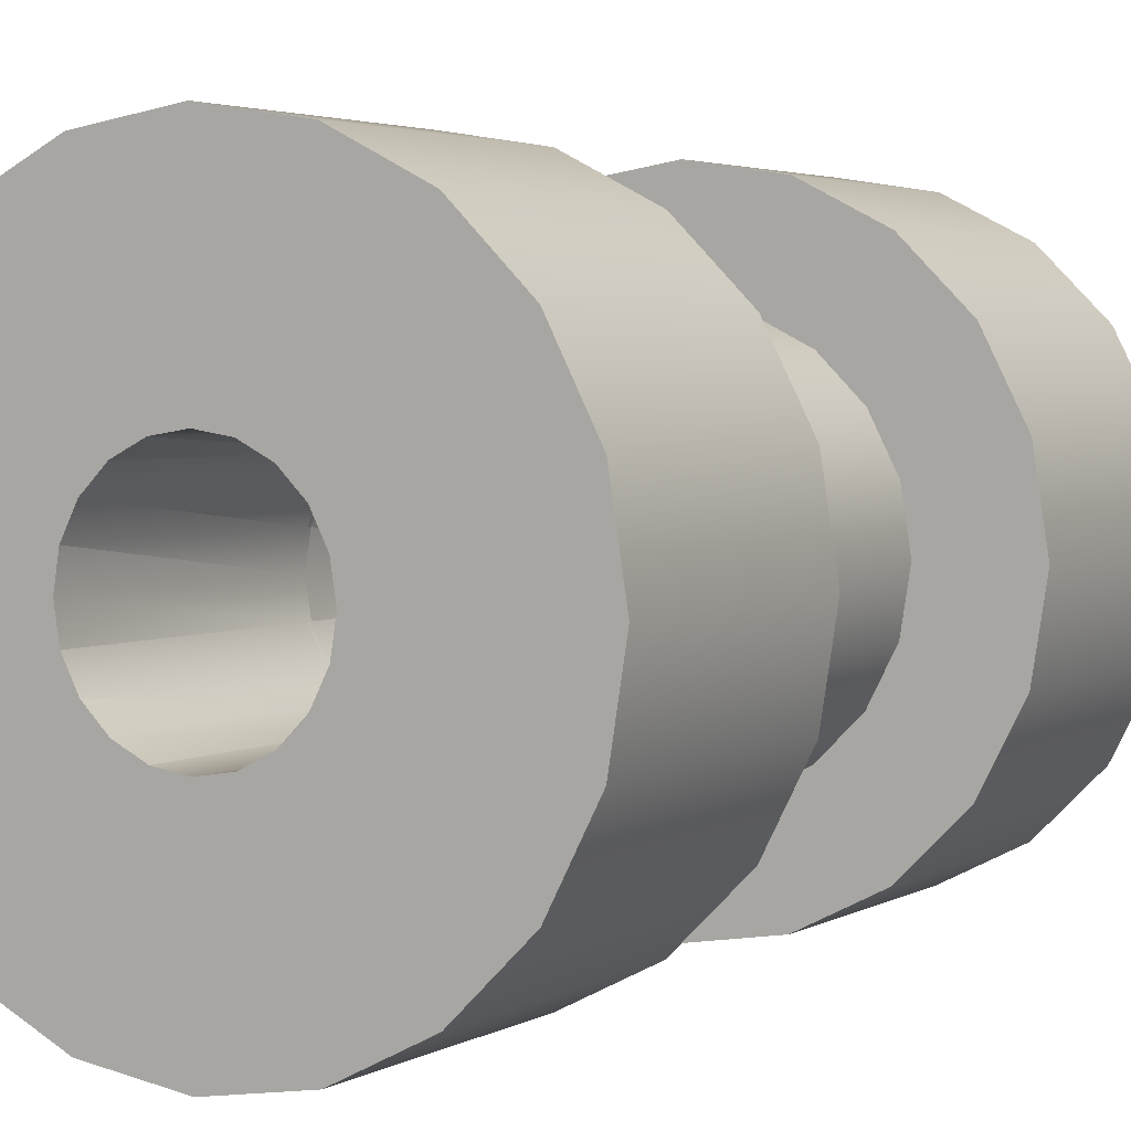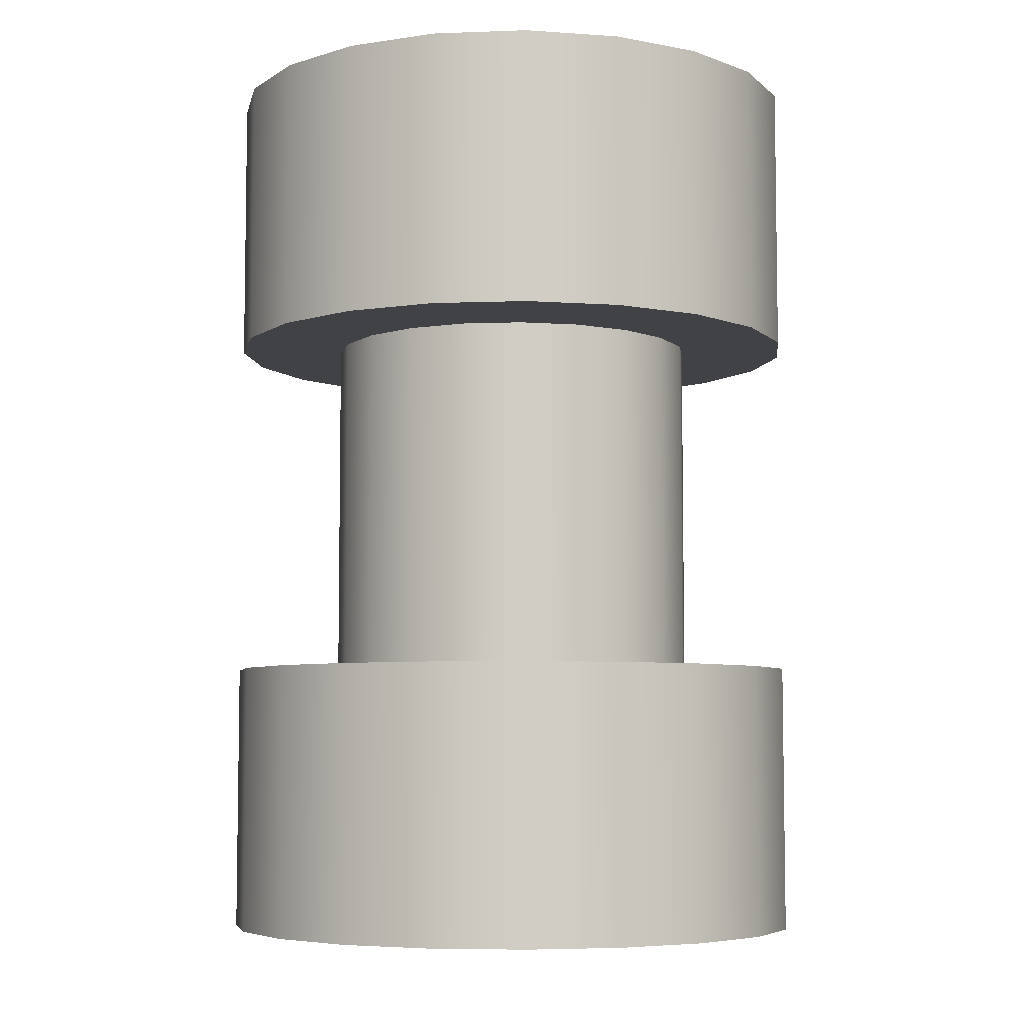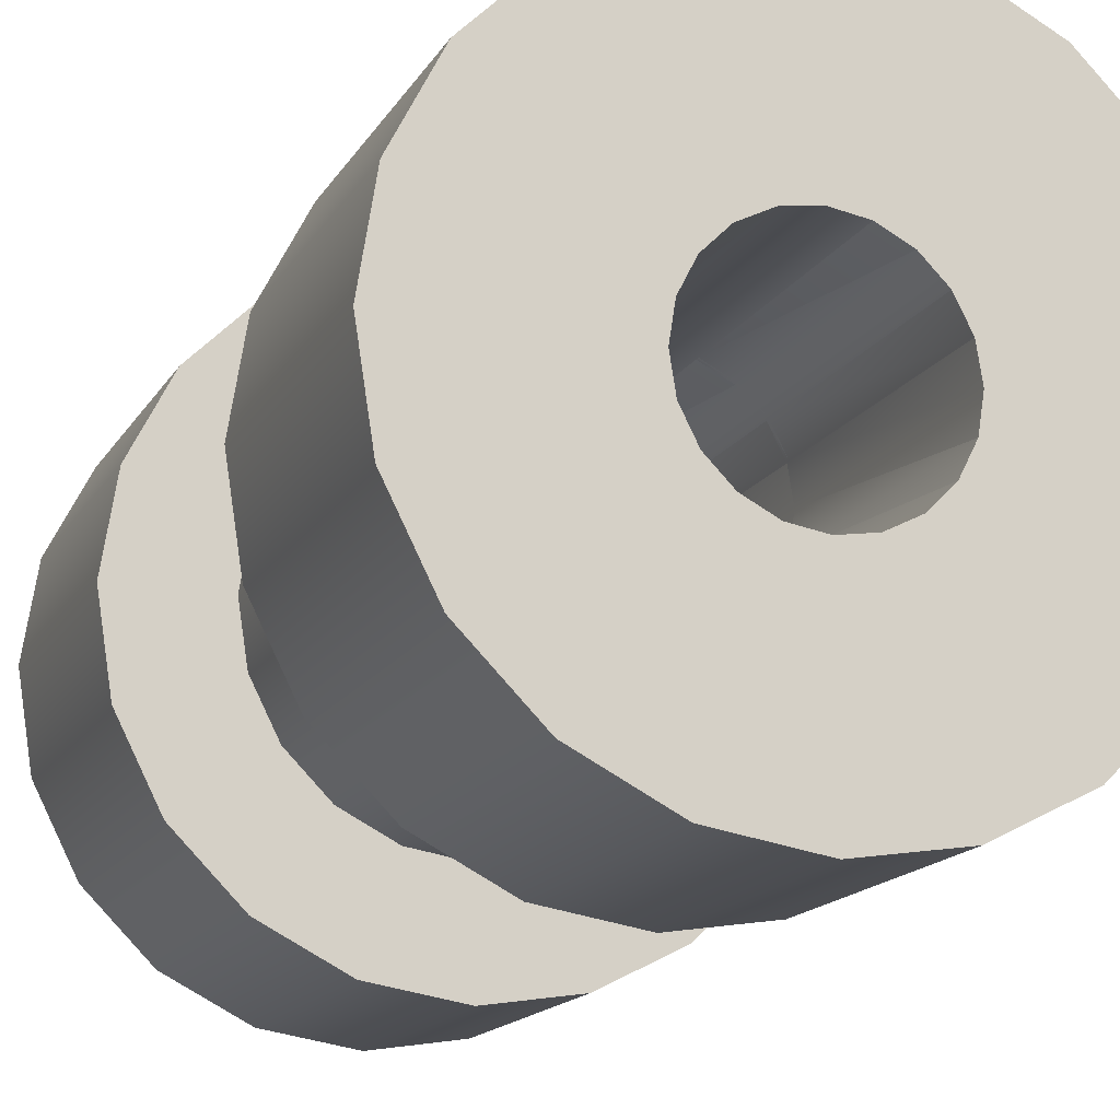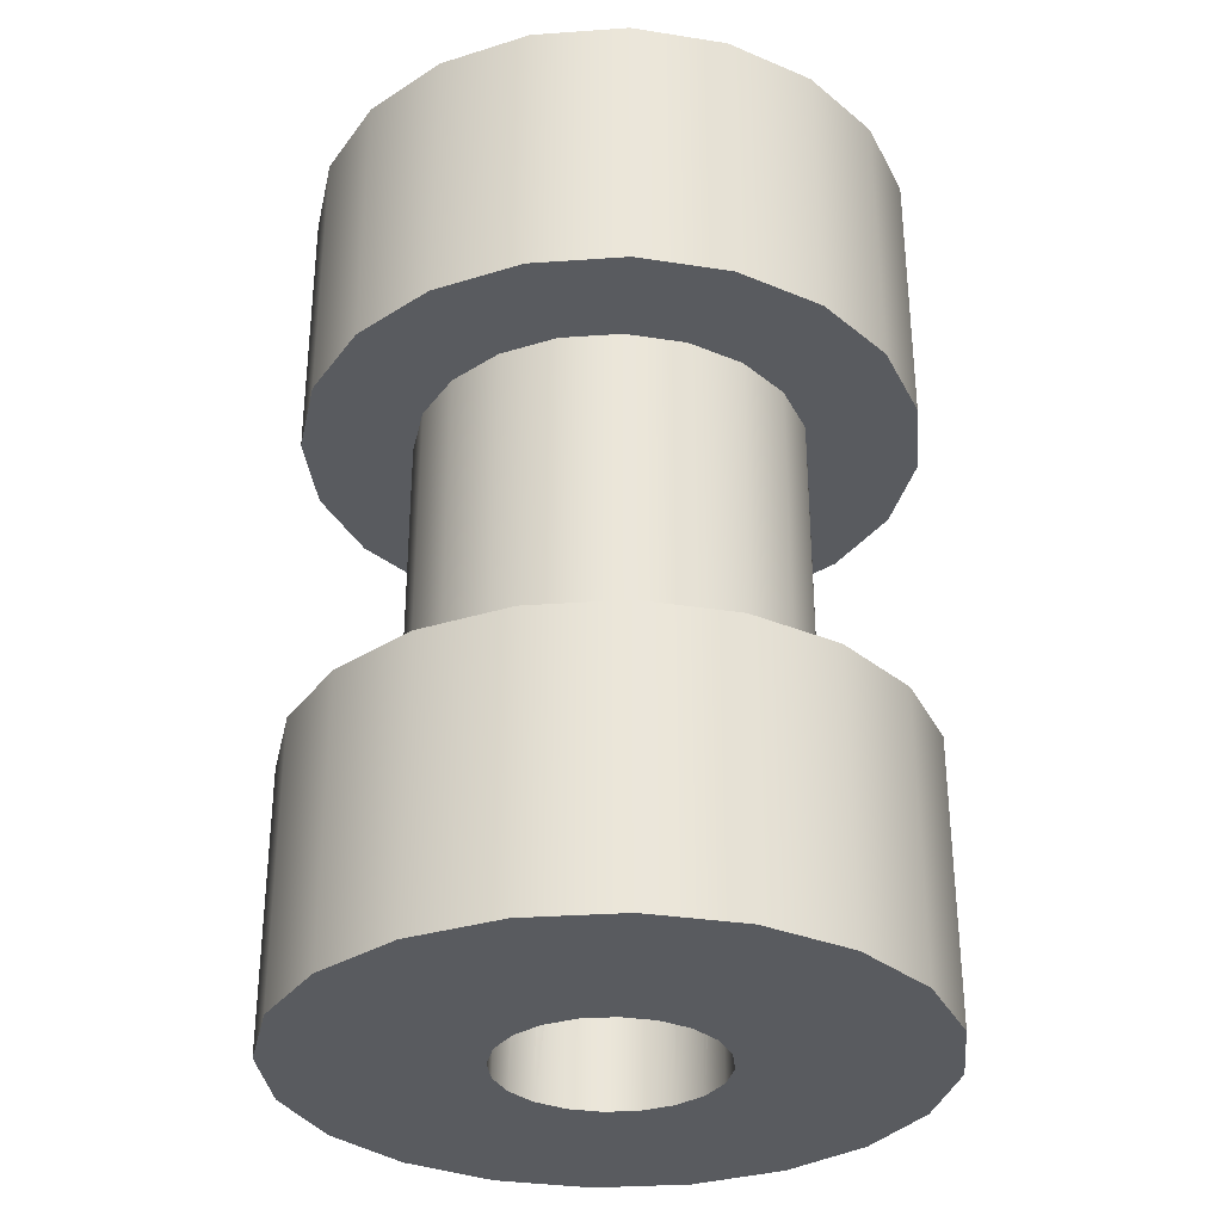
<metadata>
{"format":"obj","ext":"obj","renderer":"f3d","projection":"perspective","resolution":1024,"background":"white","views":[{"elev":3.3,"azim":29.8,"up":"+Y"},{"elev":-6.1,"azim":123.3,"up":"+Z"},{"elev":-15.9,"azim":-21.0,"up":"+Y"},{"elev":-32.1,"azim":14.6,"up":"+Z"}]}
</metadata>
<code>
g default
v -5.68 -0.2209 0.4222
v -5.578 -0.4202 0.4222
v -5.578 -0.4202 1.078
v -5.68 -0.2209 1.078
v -5.715 0 0.4222
v -5.715 0 1.078
v -5.238 -0.07725 0.4222
v -5.238 -0.07725 0.4222
v -5.202 -0.1469 0.4222
v -5.202 -0.1469 0.4222
v -5.42 -0.5784 0.4222
v -5.42 -0.5784 1.078
v -5.202 -0.1469 1.078
v -5.202 -0.1469 1.078
v -5.238 -0.07725 1.078
v -5.238 -0.07725 1.078
v -5.68 0.2209 0.4222
v -5.68 0.2209 1.078
v -5.25 0 0.4222
v -5.25 0 1.078
v -5.147 -0.2023 0.4222
v -5.221 -0.6799 0.4222
v -5.221 -0.6799 1.078
v -5.147 -0.2023 1.078
v -5.578 0.4202 0.4222
v -5.578 0.4202 1.078
v -5.238 0.07725 0.4222
v -5.238 0.07725 1.078
v -5.147 -0.2023 0.4222
v -5.077 -0.2378 0.4222
v -5 -0.7149 0.4222
v -5 -0.7149 1.078
v -5.077 -0.2378 1.078
v -5.147 -0.2023 1.078
v -5.42 0.5784 0.4222
v -5.42 0.5784 1.078
v -5.202 0.1469 0.4222
v -5.238 0.07725 0.4222
v -5.238 0.07725 1.078
v -5.202 0.1469 1.078
v -5.077 -0.2378 0.4222
v -5 -0.25 0.4222
v -4.779 -0.6799 0.4222
v -4.779 -0.6799 1.078
v -5 -0.25 1.078
v -5.077 -0.2378 1.078
v -5.221 0.6799 0.4222
v -5.221 0.6799 1.078
v -5.147 0.2023 0.4222
v -5.147 0.2023 0.4222
v -5.202 0.1469 0.4222
v -5.202 0.1469 1.078
v -5.147 0.2023 1.078
v -5.147 0.2023 1.078
v -4.923 -0.2378 0.4222
v -4.923 -0.2378 0.4222
v -4.58 -0.5784 0.4222
v -4.58 -0.5784 1.078
v -4.923 -0.2378 1.078
v -4.923 -0.2378 1.078
v -5 0.7149 0.4222
v -5 0.7149 1.078
v -5.077 0.2378 0.4222
v -5.077 0.2378 1.078
v -4.853 -0.2023 0.4222
v -4.853 -0.2023 0.4222
v -4.422 -0.4202 0.4222
v -4.422 -0.4202 1.078
v -4.853 -0.2023 1.078
v -4.853 -0.2023 1.078
v -4.779 0.6799 0.4222
v -4.779 0.6799 1.078
v -5 0.25 0.4222
v -5.077 0.2378 0.4222
v -5.077 0.2378 1.078
v -5 0.25 1.078
v -4.798 -0.1469 0.4222
v -4.798 -0.1469 0.4222
v -4.32 -0.2209 0.4222
v -4.32 -0.2209 1.078
v -4.798 -0.1469 1.078
v -4.798 -0.1469 1.078
v -4.58 0.5784 0.4222
v -4.58 0.5784 1.078
v -4.923 0.2378 0.4222
v -4.923 0.2378 0.4222
v -4.923 0.2378 1.078
v -4.923 0.2378 1.078
v -4.762 -0.07725 0.4222
v -4.762 -0.07725 0.4222
v -4.285 0 0.4222
v -4.285 0 1.078
v -4.762 -0.07725 1.078
v -4.762 -0.07725 1.078
v -4.422 0.4202 0.4222
v -4.422 0.4202 1.078
v -4.853 0.2023 0.4222
v -4.853 0.2023 1.078
v -4.75 0 0.4222
v -4.32 0.2209 0.4222
v -4.32 0.2209 1.078
v -4.75 0 1.078
v -4.798 0.1469 0.4222
v -4.798 0.1469 0.4222
v -4.853 0.2023 0.4222
v -4.853 0.2023 1.078
v -4.798 0.1469 1.078
v -4.798 0.1469 1.078
v -4.762 0.07725 0.4222
v -4.762 0.07725 1.078
v -4.762 0.07725 0.4222
v -4.762 0.07725 1.078
v -5.435 -0.1413 -0.4326
v -5.37 -0.2687 -0.4326
v -5.37 -0.2687 0.4326
v -5.435 -0.1413 0.4326
v -5.457 0 -0.4326
v -5.457 0 0.4326
v -5.238 -0.07726 -0.4326
v -5.202 -0.1469 -0.4326
v -5.202 -0.1469 -0.4326
v -5.269 -0.3698 -0.4326
v -5.269 -0.3698 0.4326
v -5.202 -0.1469 0.4326
v -5.202 -0.1469 0.4326
v -5.238 -0.07726 0.4326
v -5.435 0.1413 -0.4326
v -5.435 0.1413 0.4326
v -5.25 -0 -0.4326
v -5.238 -0.07725 -0.4326
v -5.238 -0.07725 0.4326
v -5.25 0 0.4326
v -5.147 -0.2023 -0.4326
v -5.141 -0.4348 -0.4326
v -5.141 -0.4348 0.4326
v -5.147 -0.2023 0.4326
v -5.37 0.2687 -0.4326
v -5.37 0.2687 0.4326
v -5.238 0.07726 -0.4326
v -5.238 0.07725 -0.4326
v -5.238 0.07725 0.4326
v -5.238 0.07726 0.4326
v -5.147 -0.2023 -0.4326
v -5.077 -0.2378 -0.4326
v -5 -0.4571 -0.4326
v -5 -0.4571 0.4326
v -5.077 -0.2378 0.4326
v -5.147 -0.2023 0.4326
v -5.269 0.3698 -0.4326
v -5.269 0.3698 0.4326
v -5.202 0.1469 -0.4326
v -5.202 0.1469 -0.4326
v -5.202 0.1469 0.4326
v -5.202 0.1469 0.4326
v -5.077 -0.2378 -0.4326
v -5 -0.25 -0.4326
v -4.859 -0.4348 -0.4326
v -4.859 -0.4348 0.4326
v -5 -0.25 0.4326
v -5.077 -0.2378 0.4326
v -5.141 0.4348 -0.4326
v -5.141 0.4348 0.4326
v -5.147 0.2023 -0.4326
v -5.147 0.2023 0.4326
v -4.923 -0.2378 -0.4326
v -4.923 -0.2378 -0.4326
v -4.731 -0.3698 -0.4326
v -4.731 -0.3698 0.4326
v -4.923 -0.2378 0.4326
v -4.923 -0.2378 0.4326
v -5 0.4571 -0.4326
v -5 0.4571 0.4326
v -5.077 0.2378 -0.4326
v -5.147 0.2023 -0.4326
v -5.147 0.2023 0.4326
v -5.077 0.2378 0.4326
v -4.853 -0.2023 -0.4326
v -4.853 -0.2023 -0.4326
v -4.63 -0.2687 -0.4326
v -4.63 -0.2687 0.4326
v -4.853 -0.2023 0.4326
v -4.853 -0.2023 0.4326
v -4.859 0.4348 -0.4326
v -4.859 0.4348 0.4326
v -5 0.25 -0.4326
v -5.077 0.2378 -0.4326
v -5.077 0.2378 0.4326
v -5 0.25 0.4326
v -4.798 -0.1469 -0.4326
v -4.565 -0.1413 -0.4326
v -4.565 -0.1413 0.4326
v -4.798 -0.1469 0.4326
v -4.731 0.3698 -0.4326
v -4.731 0.3698 0.4326
v -4.923 0.2378 -0.4326
v -4.923 0.2378 -0.4326
v -4.923 0.2378 0.4326
v -4.923 0.2378 0.4326
v -4.798 -0.1469 -0.4326
v -4.762 -0.07726 -0.4326
v -4.543 0 -0.4326
v -4.543 0 0.4326
v -4.762 -0.07726 0.4326
v -4.798 -0.1469 0.4326
v -4.63 0.2687 -0.4326
v -4.63 0.2687 0.4326
v -4.853 0.2023 -0.4326
v -4.853 0.2023 -0.4326
v -4.853 0.2023 0.4326
v -4.853 0.2023 0.4326
v -4.762 -0.07725 -0.4326
v -4.75 -0 -0.4326
v -4.565 0.1413 -0.4326
v -4.565 0.1413 0.4326
v -4.75 0 0.4326
v -4.762 -0.07725 0.4326
v -4.798 0.1469 -0.4326
v -4.798 0.1469 0.4326
v -4.762 0.07725 -0.4326
v -4.762 0.07726 -0.4326
v -4.762 0.07726 0.4326
v -4.762 0.07725 0.4326
v -4.798 0.1469 -0.4326
v -4.798 0.1469 0.4326
v -5.68 -0.2209 -1.078
v -5.578 -0.4202 -1.078
v -5.578 -0.4202 -0.4222
v -5.68 -0.2209 -0.4222
v -5.715 0 -1.078
v -5.715 0 -0.4222
v -5.238 -0.07725 -1.078
v -5.238 -0.07725 -1.078
v -5.202 -0.1469 -1.078
v -5.202 -0.1469 -1.078
v -5.42 -0.5784 -1.078
v -5.42 -0.5784 -0.4222
v -5.202 -0.1469 -0.4222
v -5.202 -0.1469 -0.4222
v -5.238 -0.07725 -0.4222
v -5.238 -0.07725 -0.4222
v -5.68 0.2209 -1.078
v -5.68 0.2209 -0.4222
v -5.25 -0 -1.078
v -5.25 -0 -0.4222
v -5.147 -0.2023 -1.078
v -5.221 -0.6799 -1.078
v -5.221 -0.6799 -0.4222
v -5.147 -0.2023 -0.4222
v -5.578 0.4202 -1.078
v -5.578 0.4202 -0.4222
v -5.238 0.07725 -1.078
v -5.238 0.07725 -0.4222
v -5.147 -0.2023 -1.078
v -5.077 -0.2378 -1.078
v -5 -0.7149 -1.078
v -5 -0.7149 -0.4222
v -5.077 -0.2378 -0.4222
v -5.147 -0.2023 -0.4222
v -5.42 0.5784 -1.078
v -5.42 0.5784 -0.4222
v -5.202 0.1469 -1.078
v -5.238 0.07725 -1.078
v -5.238 0.07725 -0.4222
v -5.202 0.1469 -0.4222
v -5.077 -0.2378 -1.078
v -5 -0.25 -1.078
v -4.779 -0.6799 -1.078
v -4.779 -0.6799 -0.4222
v -5 -0.25 -0.4222
v -5.077 -0.2378 -0.4222
v -5.221 0.6799 -1.078
v -5.221 0.6799 -0.4222
v -5.147 0.2023 -1.078
v -5.147 0.2023 -1.078
v -5.202 0.1469 -1.078
v -5.202 0.1469 -0.4222
v -5.147 0.2023 -0.4222
v -5.147 0.2023 -0.4222
v -4.923 -0.2378 -1.078
v -4.923 -0.2378 -1.078
v -4.58 -0.5784 -1.078
v -4.58 -0.5784 -0.4222
v -4.923 -0.2378 -0.4222
v -4.923 -0.2378 -0.4222
v -5 0.7149 -1.078
v -5 0.7149 -0.4222
v -5.077 0.2378 -1.078
v -5.077 0.2378 -0.4222
v -4.853 -0.2023 -1.078
v -4.853 -0.2023 -1.078
v -4.422 -0.4202 -1.078
v -4.422 -0.4202 -0.4222
v -4.853 -0.2023 -0.4222
v -4.853 -0.2023 -0.4222
v -4.779 0.6799 -1.078
v -4.779 0.6799 -0.4222
v -5 0.25 -1.078
v -5.077 0.2378 -1.078
v -5.077 0.2378 -0.4222
v -5 0.25 -0.4222
v -4.798 -0.1469 -1.078
v -4.798 -0.1469 -1.078
v -4.32 -0.2209 -1.078
v -4.32 -0.2209 -0.4222
v -4.798 -0.1469 -0.4222
v -4.798 -0.1469 -0.4222
v -4.58 0.5784 -1.078
v -4.58 0.5784 -0.4222
v -4.923 0.2378 -1.078
v -4.923 0.2378 -1.078
v -4.923 0.2378 -0.4222
v -4.923 0.2378 -0.4222
v -4.762 -0.07725 -1.078
v -4.762 -0.07725 -1.078
v -4.285 0 -1.078
v -4.285 0 -0.4222
v -4.762 -0.07725 -0.4222
v -4.762 -0.07725 -0.4222
v -4.422 0.4202 -1.078
v -4.422 0.4202 -0.4222
v -4.853 0.2023 -1.078
v -4.853 0.2023 -0.4222
v -4.75 -0 -1.078
v -4.32 0.2209 -1.078
v -4.32 0.2209 -0.4222
v -4.75 -0 -0.4222
v -4.798 0.1469 -1.078
v -4.798 0.1469 -1.078
v -4.853 0.2023 -1.078
v -4.853 0.2023 -0.4222
v -4.798 0.1469 -0.4222
v -4.798 0.1469 -0.4222
v -4.762 0.07725 -1.078
v -4.762 0.07725 -0.4222
v -4.762 0.07725 -1.078
v -4.762 0.07725 -0.4222
g polySurface792
f 1 2 3 4
f 5 1 4 6
f 2 1 7 8 9 10
f 2 11 12 3
f 4 3 13 14 15 16
f 17 5 6 18
f 7 1 5 19
f 20 6 4 16
f 21 11 2 10
f 11 22 23 12
f 13 3 12 24
f 25 17 18 26
f 19 5 17 27
f 28 18 6 20
f 22 11 21 29 30
f 22 31 32 23
f 12 23 33 34 24
f 35 25 26 36
f 17 25 37 38 27
f 26 18 28 39 40
f 31 22 30 41 42
f 31 43 44 32
f 23 32 45 46 33
f 47 35 36 48
f 25 35 49 50 51 37
f 36 26 40 52 53 54
f 43 31 42 55 56
f 43 57 58 44
f 32 44 59 60 45
f 61 47 48 62
f 49 35 47 63
f 64 48 36 54
f 57 43 56 65 66
f 57 67 68 58
f 44 58 69 70 59
f 71 61 62 72
f 47 61 73 74 63
f 62 48 64 75 76
f 67 57 66 77 78
f 67 79 80 68
f 58 68 81 82 69
f 83 71 72 84
f 61 71 85 86 73
f 72 62 76 87 88
f 79 67 78 89 90
f 79 91 92 80
f 68 80 93 94 81
f 95 83 84 96
f 85 71 83 97
f 98 84 72 88
f 99 91 79 90
f 91 100 101 92
f 93 80 92 102
f 100 95 96 101
f 83 95 103 104 105 97
f 96 84 98 106 107 108
f 109 100 91 99
f 102 92 101 110
f 95 100 109 111 103
f 101 96 108 112 110
f 225 226 227 228
f 229 225 228 230
f 226 225 231 232 233 234
f 226 235 236 227
f 228 227 237 238 239 240
f 241 229 230 242
f 231 225 229 243
f 244 230 228 240
f 245 235 226 234
f 235 246 247 236
f 237 227 236 248
f 249 241 242 250
f 243 229 241 251
f 252 242 230 244
f 246 235 245 253 254
f 246 255 256 247
f 236 247 257 258 248
f 259 249 250 260
f 241 249 261 262 251
f 250 242 252 263 264
f 255 246 254 265 266
f 255 267 268 256
f 247 256 269 270 257
f 271 259 260 272
f 249 259 273 274 275 261
f 260 250 264 276 277 278
f 267 255 266 279 280
f 267 281 282 268
f 256 268 283 284 269
f 285 271 272 286
f 273 259 271 287
f 288 272 260 278
f 281 267 280 289 290
f 281 291 292 282
f 268 282 293 294 283
f 295 285 286 296
f 271 285 297 298 287
f 286 272 288 299 300
f 291 281 290 301 302
f 291 303 304 292
f 282 292 305 306 293
f 307 295 296 308
f 285 295 309 310 297
f 296 286 300 311 312
f 303 291 302 313 314
f 303 315 316 304
f 292 304 317 318 305
f 319 307 308 320
f 309 295 307 321
f 322 308 296 312
f 323 315 303 314
f 315 324 325 316
f 317 304 316 326
f 324 319 320 325
f 307 319 327 328 329 321
f 320 308 322 330 331 332
f 333 324 315 323
f 326 316 325 334
f 319 324 333 335 327
f 325 320 332 336 334
f 328 327 335 219 220 223
f 329 328 223 217 207 208
f 335 333 323 212 219
f 310 309 321 329 208 195 196
f 323 314 313 211 212
f 297 310 196 185
f 313 302 301 199 200 211
f 298 297 185 186
f 301 290 289 177 178 189 199
f 274 273 287 298 186 173 174
f 289 280 279 165 166 177
f 275 274 174 163 151 152
f 279 266 156 165
f 262 261 275 152 139 140
f 266 265 155 156
f 243 251 262 140 129
f 265 254 253 143 144 155
f 232 231 243 129 130
f 253 245 234 233 120 121 133 143
f 233 232 130 119 120
f 223 220 219 336 332 331
f 208 207 217 223 331 330
f 219 212 326 334 336
f 196 195 208 330 322 312 311
f 212 211 318 317 326
f 185 196 311 300
f 211 200 199 306 305 318
f 186 185 300 299
f 199 189 178 177 294 293 306
f 174 173 186 299 288 278 277
f 177 166 165 284 283 294
f 152 151 163 174 277 276
f 165 156 269 284
f 140 139 152 276 264 263
f 156 155 270 269
f 129 140 263 252 244
f 155 144 143 258 257 270
f 130 129 244 240 239
f 143 133 121 120 238 237 248 258
f 120 119 130 239 238
f 331 332 336 111 103 104
f 330 331 104 105
f 336 334 326 99 109 111
f 311 312 322 330 105 97 85 86
f 326 317 318 89 90 99
f 300 311 86 73
f 318 305 306 77 78 89
f 299 300 73 74
f 306 293 294 65 66 77
f 277 278 288 299 74 63 49 50
f 294 283 284 55 56 65
f 276 277 50 51
f 284 269 42 55
f 263 264 276 51 37 38
f 269 270 41 42
f 244 252 263 38 27 19
f 270 257 258 29 30 41
f 239 240 244 19 7 8
f 258 248 237 238 9 10 21 29
f 238 239 8 9
f 104 103 111 222 221 224
f 105 104 224 218 210 209
f 111 109 99 215 222
f 86 85 97 105 209 198 197
f 99 90 89 216 215
f 73 86 197 188
f 89 78 77 204 203 216
f 74 73 188 187
f 77 66 65 182 181 192 204
f 50 49 63 74 187 176 175
f 65 56 55 170 169 182
f 51 50 175 164 154 153
f 55 42 159 170
f 38 37 51 153 142 141
f 42 41 160 159
f 19 27 38 141 132
f 41 30 29 148 147 160
f 8 7 19 132 131
f 29 21 10 9 125 124 136 148
f 9 8 131 126 125
f 224 221 222 112 108 107
f 209 210 218 224 107 106
f 222 215 102 110 112
f 197 198 209 106 98 88 87
f 215 216 94 93 102
f 188 197 87 76
f 216 203 204 82 81 94
f 187 188 76 75
f 204 192 181 182 70 69 82
f 175 176 187 75 64 54 53
f 182 169 170 60 59 70
f 153 154 164 175 53 52
f 170 159 45 60
f 141 142 153 52 40 39
f 159 160 46 45
f 132 141 39 28 20
f 160 147 148 34 33 46
f 131 132 20 16 15
f 148 136 124 125 14 13 24 34
f 125 126 131 15 14
f 113 114 115 116
f 117 113 116 118
f 114 113 119 120 121
f 114 122 123 115
f 116 115 124 125 126
f 127 117 118 128
f 113 117 129 130 119
f 118 116 126 131 132
f 133 122 114 121
f 122 134 135 123
f 124 115 123 136
f 137 127 128 138
f 117 127 139 140 129
f 128 118 132 141 142
f 134 122 133 143 144
f 134 145 146 135
f 123 135 147 148 136
f 149 137 138 150
f 127 137 151 152 139
f 138 128 142 153 154
f 145 134 144 155 156
f 145 157 158 146
f 135 146 159 160 147
f 161 149 150 162
f 151 137 149 163
f 164 150 138 154
f 157 145 156 165 166
f 157 167 168 158
f 146 158 169 170 159
f 171 161 162 172
f 149 161 173 174 163
f 162 150 164 175 176
f 167 157 166 177 178
f 167 179 180 168
f 158 168 181 182 169
f 183 171 172 184
f 161 171 185 186 173
f 172 162 176 187 188
f 189 179 167 178
f 179 190 191 180
f 181 168 180 192
f 193 183 184 194
f 171 183 195 196 185
f 184 172 188 197 198
f 190 179 189 199 200
f 190 201 202 191
f 180 191 203 204 192
f 205 193 194 206
f 183 193 207 208 195
f 194 184 198 209 210
f 201 190 200 211 212
f 201 213 214 202
f 191 202 215 216 203
f 213 205 206 214
f 207 193 205 217
f 218 206 194 210
f 213 201 212 219 220
f 202 214 221 222 215
f 205 213 220 223 217
f 214 206 218 224 221

</code>
